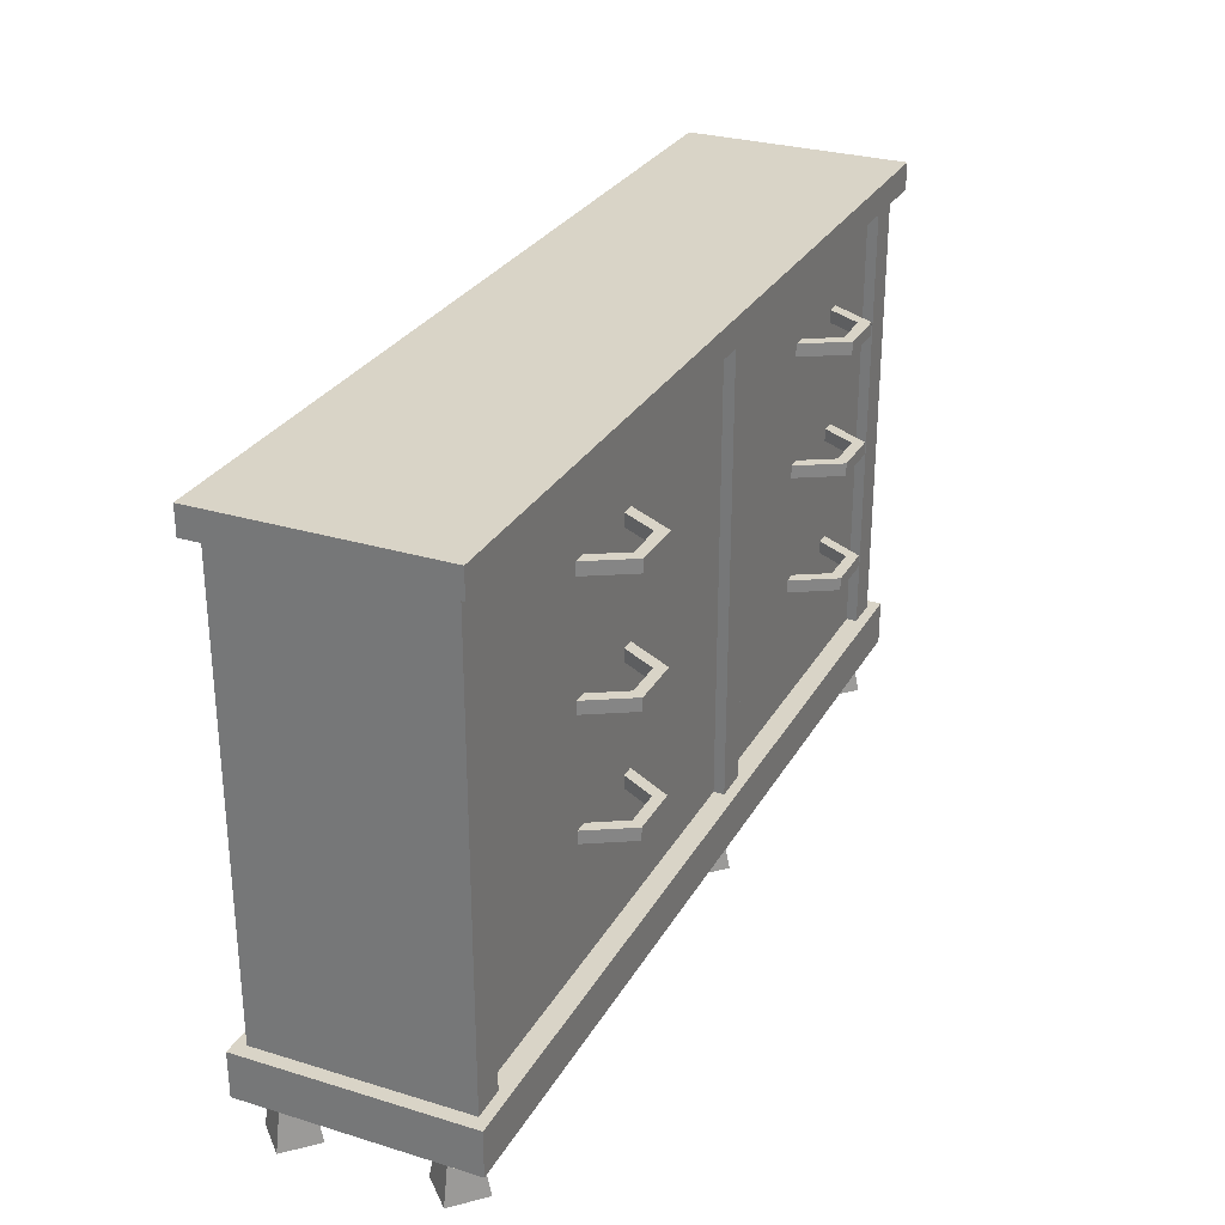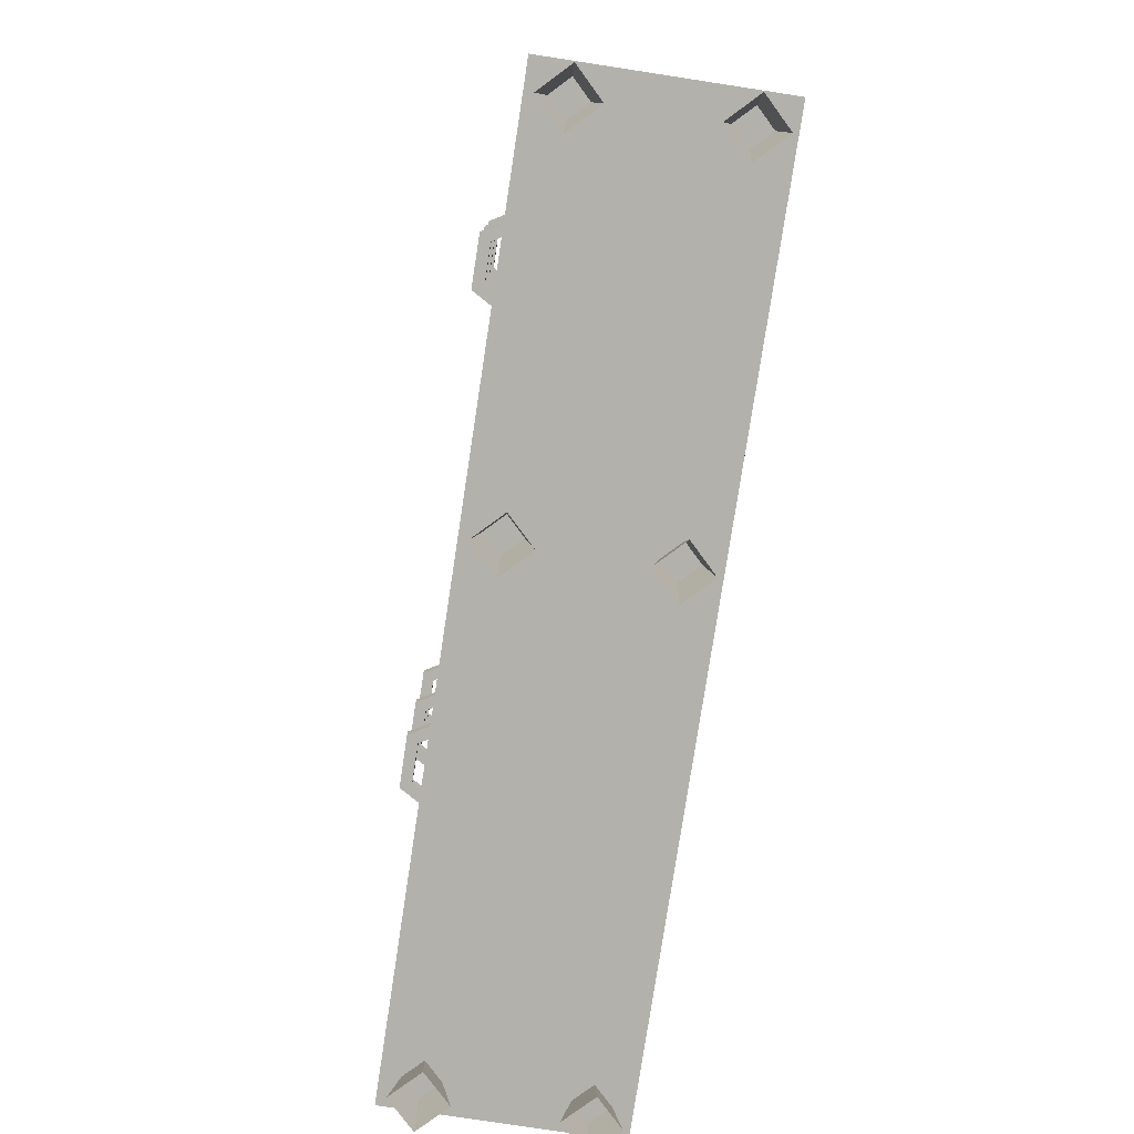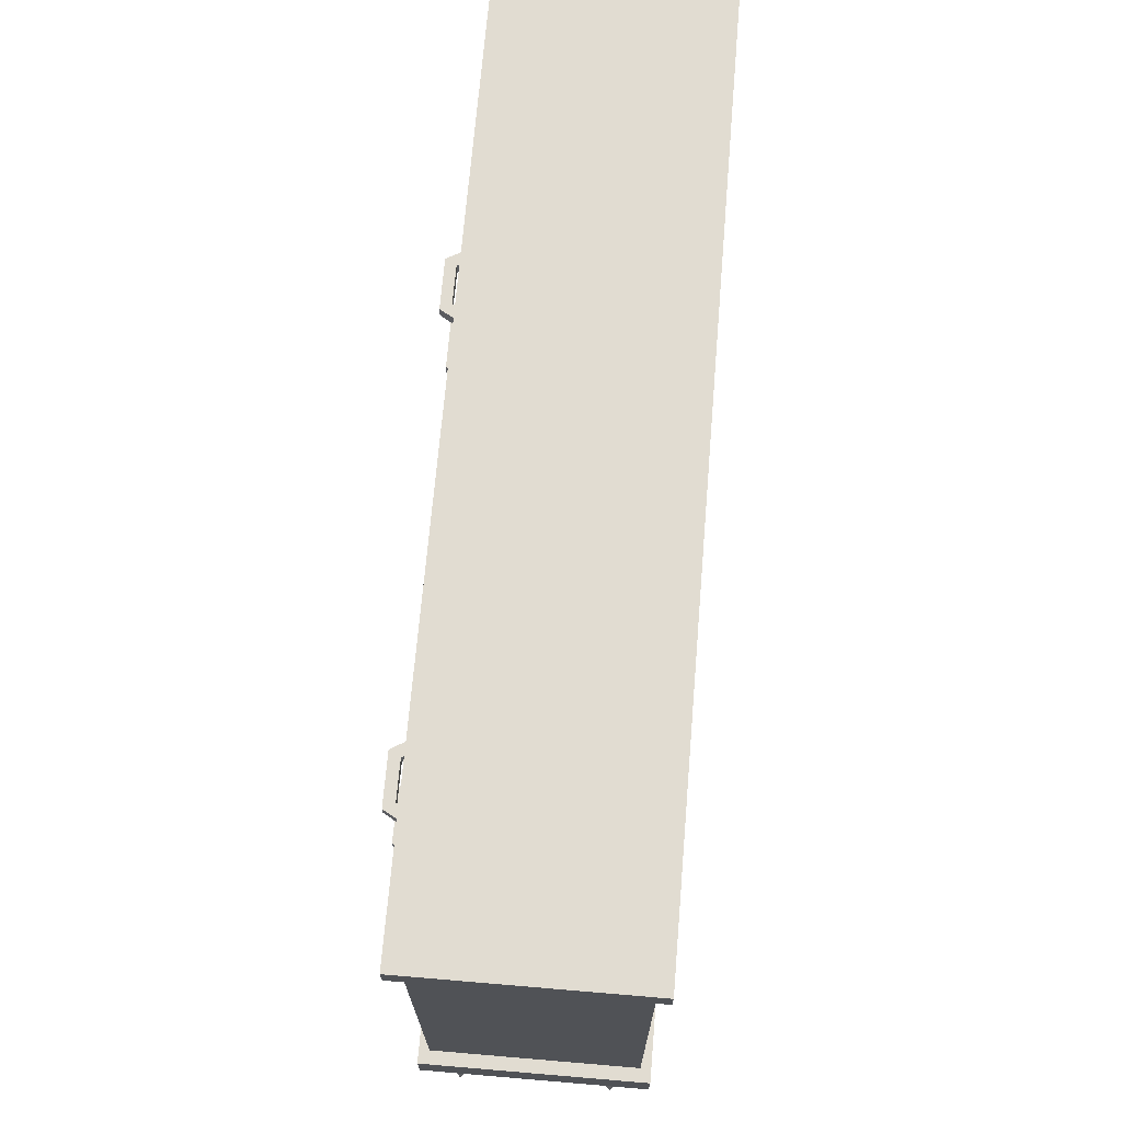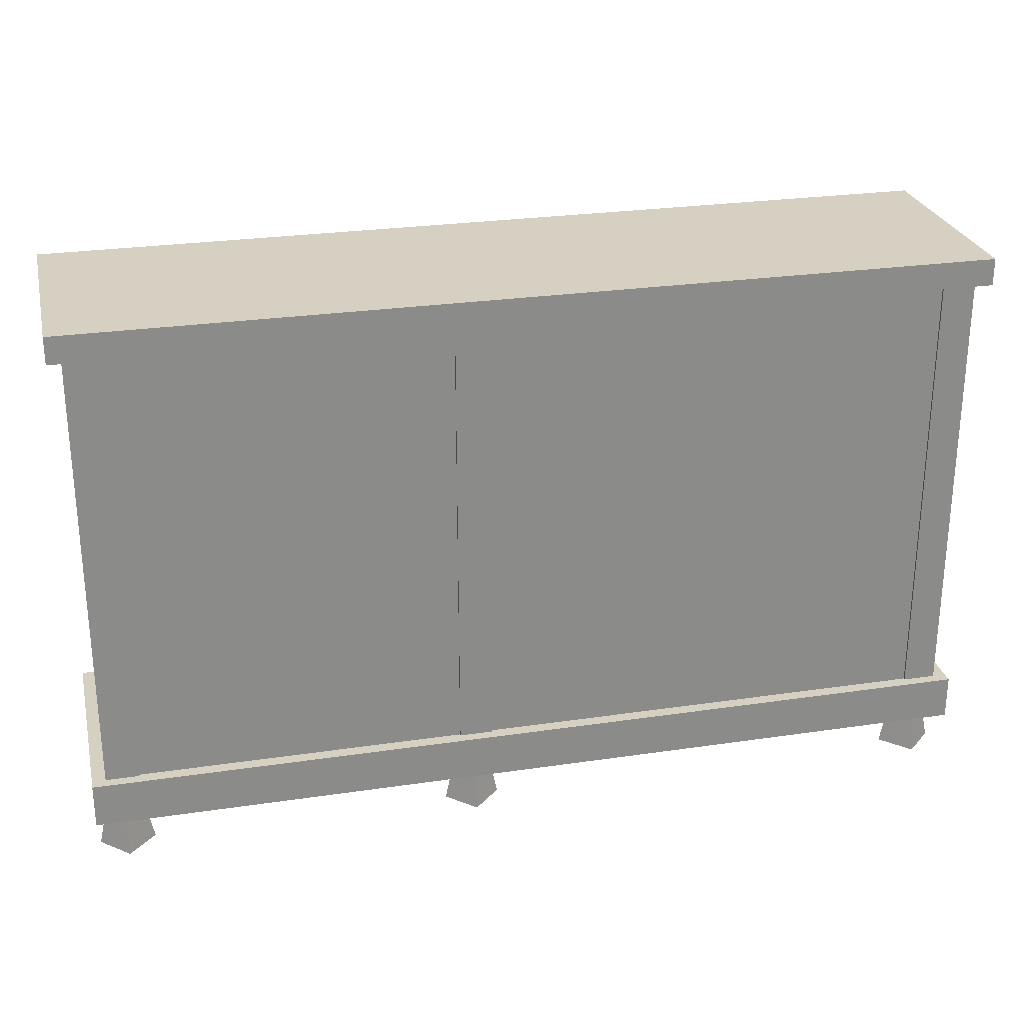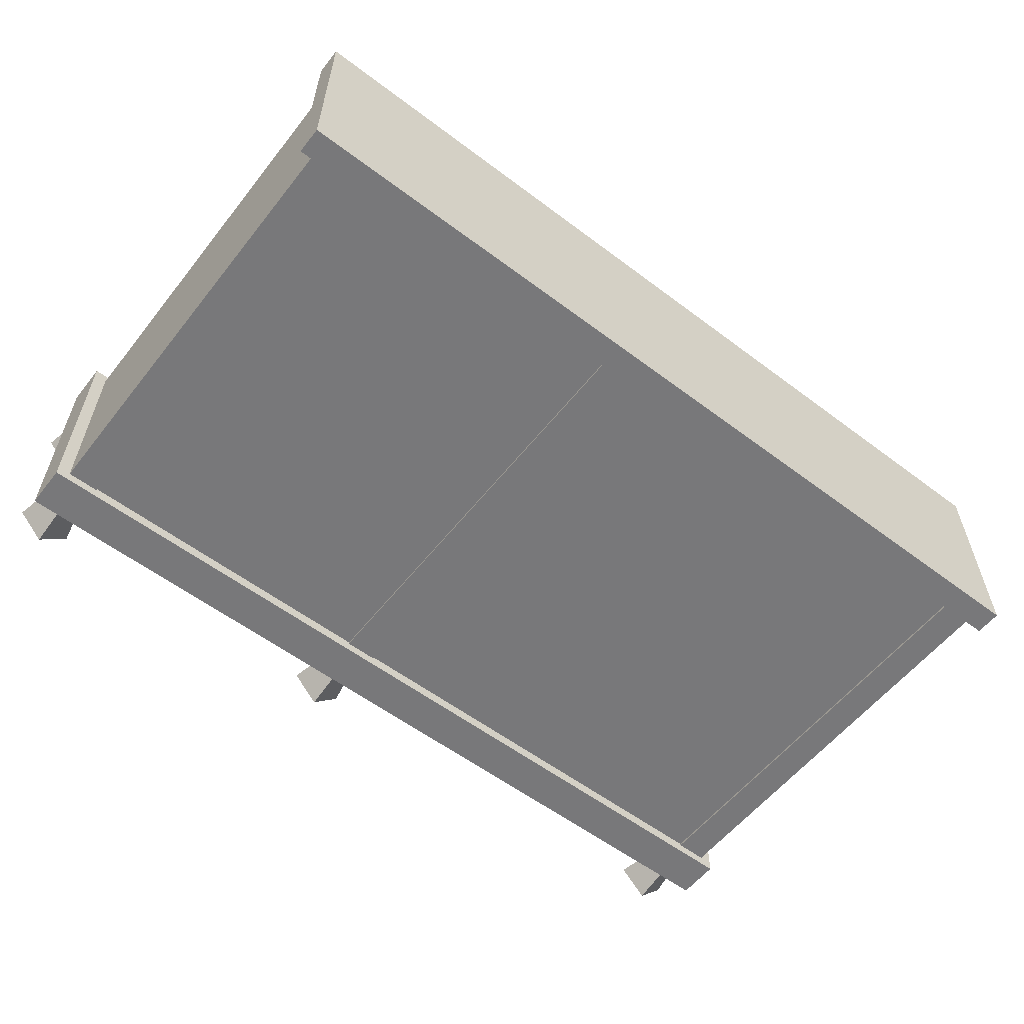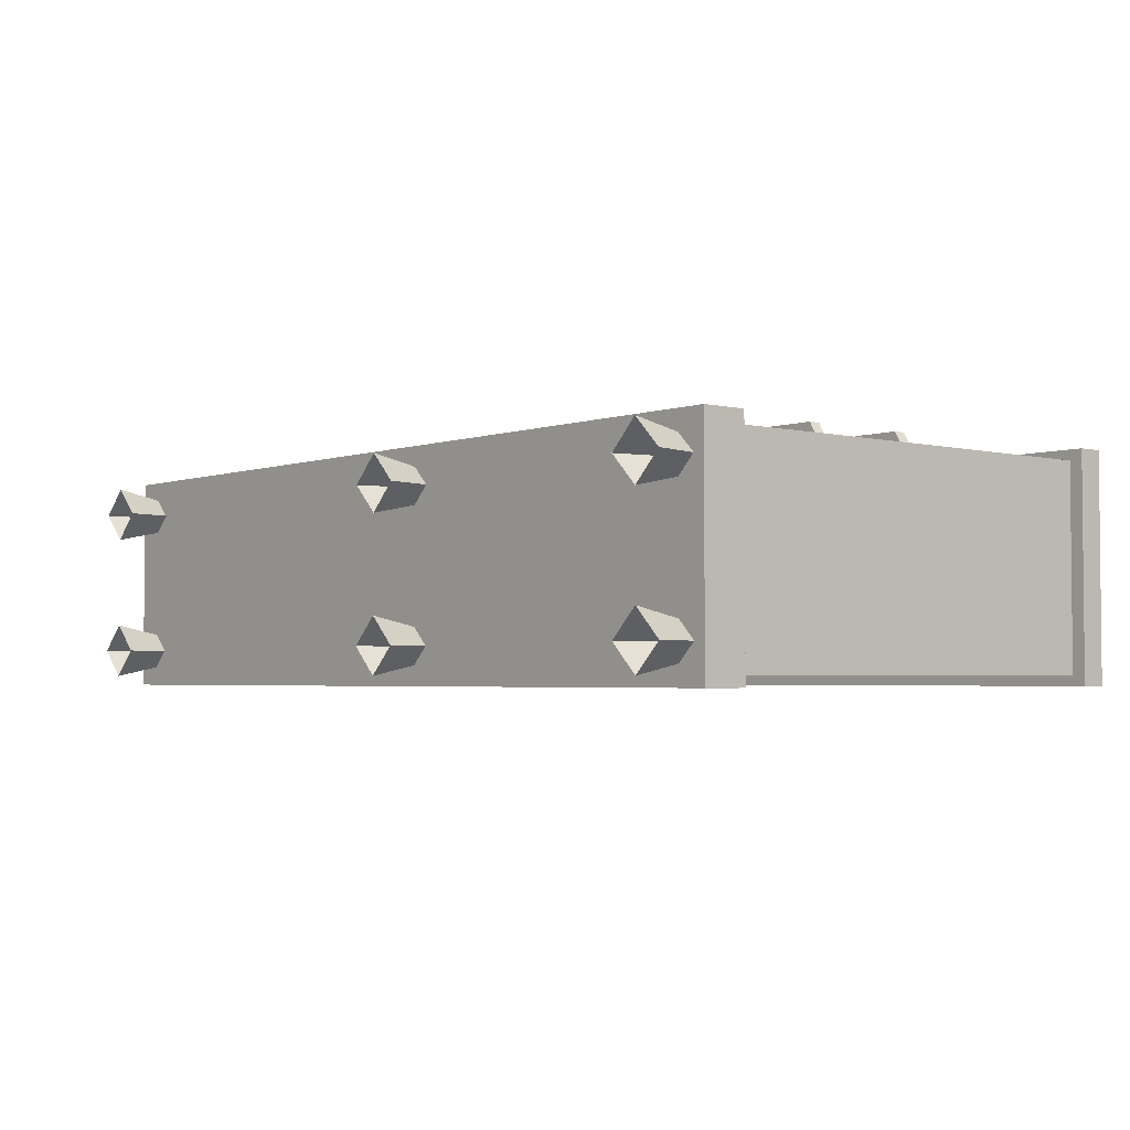
<metadata>
{"format":"obj","ext":"obj","renderer":"f3d","projection":"perspective","resolution":1024,"background":"white","views":[{"elev":28.7,"azim":-65.5,"up":"+Y"},{"elev":-79.0,"azim":81.3,"up":"+Y"},{"elev":69.3,"azim":94.8,"up":"+Y"},{"elev":26.5,"azim":166.9,"up":"+Y"},{"elev":-57.6,"azim":142.0,"up":"+Z"},{"elev":-3.1,"azim":50.0,"up":"+Z"}]}
</metadata>
<code>
v  9.15 -0.75 -3.75
v  -9.15 -0.75 -3.75
v  -9.15 0.75 -3.75
v  9.15 0.75 -3.75
v  -9.15 0.75 3.75
v  9.15 0.75 3.75
v  -9.15 -0.75 3.75
v  9.15 -0.75 3.75
v  8.15 -2.303 -3.424
v  7.226 -2.303 -2.5
v  7.551 -0.75 -2.5
v  8.15 -0.75 -3.099
v  8.749 -0.75 -2.5
v  8.15 -0.75 -1.901
v  8.15 -2.303 -1.576
v  9.074 -2.303 -2.5
v  8.15 -2.303 1.576
v  7.226 -2.303 2.5
v  7.551 -0.75 2.5
v  8.15 -0.75 1.901
v  8.749 -0.75 2.5
v  8.15 -0.75 3.099
v  8.15 -2.303 3.424
v  9.074 -2.303 2.5
v  8.7 0.75 -3.4
v  7.6 0.75 -3.4
v  7.6 15.75 -3.4
v  8.7 15.75 -3.4
v  8.7 15.75 3.4
v  7.6 15.75 3.4
v  7.6 0.75 3.4
v  8.7 0.75 3.4
v  -7.6 0.75 -3.4
v  -8.7 0.75 -3.4
v  -8.7 15.75 -3.4
v  -7.6 15.75 -3.4
v  -7.6 15.75 3.4
v  -8.7 15.75 3.4
v  -8.7 0.75 3.4
v  -7.6 0.75 3.4
v  -8.15 -2.303 3.424
v  -7.226 -2.303 2.5
v  -7.551 -0.75 2.5
v  -8.15 -0.75 3.099
v  -8.749 -0.75 2.5
v  -8.15 -0.75 1.901
v  -8.15 -2.303 1.576
v  -9.074 -2.303 2.5
v  -8.15 -2.303 -1.576
v  -7.226 -2.303 -2.5
v  -7.551 -0.75 -2.5
v  -8.15 -0.75 -1.901
v  -8.749 -0.75 -2.5
v  -8.15 -0.75 -3.099
v  -8.15 -2.303 -3.424
v  -9.074 -2.303 -2.5
v  21.16 15.75 -3.75
v  -9.15 15.75 -3.75
v  -9.15 16.65 -3.75
v  21.16 16.65 -3.75
v  -9.15 16.65 3.75
v  21.16 16.65 3.75
v  -9.15 15.75 3.75
v  21.16 15.75 3.75
v  20.16 0.75 -3.328
v  -8.15 0.75 -3.328
v  -8.15 15.85 -3.328
v  20.16 15.85 -3.328
v  20.16 15.85 3.049
v  -8.15 15.85 3.049
v  -8.15 0.75 3.049
v  20.16 0.75 3.049
v  -0.9939 13.24 4.164
v  -1.638 13.24 3.049
v  -2.062 13.24 3.049
v  -1.206 13.24 4.532
v  0.2939 13.24 4.164
v  0.5061 13.24 4.532
v  0.9379 13.24 3.049
v  1.362 13.24 3.049
v  -2.062 12.82 3.049
v  -1.206 12.82 4.532
v  0.5061 12.82 4.532
v  1.362 12.82 3.049
v  -1.638 12.82 3.049
v  -0.9939 12.82 4.164
v  0.2939 12.82 4.164
v  0.9379 12.82 3.049
v  -0.9939 9.212 4.164
v  -1.638 9.212 3.049
v  -2.062 9.212 3.049
v  -1.206 9.212 4.532
v  0.2939 9.212 4.164
v  0.5061 9.212 4.532
v  0.9379 9.212 3.049
v  1.362 9.212 3.049
v  -2.062 8.788 3.049
v  -1.206 8.788 4.532
v  0.5061 8.788 4.532
v  1.362 8.788 3.049
v  -1.638 8.788 3.049
v  -0.9939 8.788 4.164
v  0.2939 8.788 4.164
v  0.9379 8.788 3.049
v  -0.9939 5.212 4.164
v  -1.638 5.212 3.049
v  -2.062 5.212 3.049
v  -1.206 5.212 4.532
v  0.2939 5.212 4.164
v  0.5061 5.212 4.532
v  0.9379 5.212 3.049
v  1.362 5.212 3.049
v  -2.062 4.788 3.049
v  -1.206 4.788 4.532
v  0.5061 4.788 4.532
v  1.362 4.788 3.049
v  -1.638 4.788 3.049
v  -0.9939 4.788 4.164
v  0.2939 4.788 4.164
v  0.9379 4.788 3.049
v  21.16 -0.75 -3.75
v  21.16 0.75 -3.75
v  21.16 0.75 3.75
v  21.16 -0.75 3.75
v  20.16 -2.303 -3.424
v  19.24 -2.303 -2.5
v  19.56 -0.75 -2.5
v  20.16 -0.75 -3.099
v  20.76 -0.75 -2.5
v  20.16 -0.75 -1.901
v  20.16 -2.303 -1.576
v  21.08 -2.303 -2.5
v  20.16 -2.303 1.576
v  19.24 -2.303 2.5
v  19.56 -0.75 2.5
v  20.16 -0.75 1.901
v  20.76 -0.75 2.5
v  20.16 -0.75 3.099
v  20.16 -2.303 3.424
v  21.08 -2.303 2.5
v  20.71 0.75 -3.4
v  19.61 0.75 -3.4
v  19.61 15.75 -3.4
v  20.71 15.75 -3.4
v  20.71 15.75 3.4
v  19.61 15.75 3.4
v  19.61 0.75 3.4
v  20.71 0.75 3.4
v  14.52 13.24 4.164
v  13.87 13.24 3.049
v  13.45 13.24 3.049
v  14.3 13.24 4.532
v  15.8 13.24 4.164
v  16.02 13.24 4.532
v  16.45 13.24 3.049
v  16.87 13.24 3.049
v  13.45 12.82 3.049
v  14.3 12.82 4.532
v  16.02 12.82 4.532
v  16.87 12.82 3.049
v  13.87 12.82 3.049
v  14.52 12.82 4.164
v  15.8 12.82 4.164
v  16.45 12.82 3.049
v  14.52 9.212 4.164
v  13.87 9.212 3.049
v  13.45 9.212 3.049
v  14.3 9.212 4.532
v  15.8 9.212 4.164
v  16.02 9.212 4.532
v  16.45 9.212 3.049
v  16.87 9.212 3.049
v  13.45 8.788 3.049
v  14.3 8.788 4.532
v  16.02 8.788 4.532
v  16.87 8.788 3.049
v  13.87 8.788 3.049
v  14.52 8.788 4.164
v  15.8 8.788 4.164
v  16.45 8.788 3.049
v  14.52 5.212 4.164
v  13.87 5.212 3.049
v  13.45 5.212 3.049
v  14.3 5.212 4.532
v  15.8 5.212 4.164
v  16.02 5.212 4.532
v  16.45 5.212 3.049
v  16.87 5.212 3.049
v  13.45 4.788 3.049
v  14.3 4.788 4.532
v  16.02 4.788 4.532
v  16.87 4.788 3.049
v  13.87 4.788 3.049
v  14.52 4.788 4.164
v  15.8 4.788 4.164
v  16.45 4.788 3.049
g polySurface1503
f 1 2 3 4
f 4 3 5 6
f 6 5 7 8
f 8 7 2 1
f 2 7 5 3
f 8 1 4 6
f 9 10 11 12
f 13 14 15 16
f 10 15 14 11
f 16 9 12 13
f 17 18 19 20
f 21 22 23 24
f 18 23 22 19
f 24 17 20 21
f 25 26 27 28
f 29 30 31 32
f 26 31 30 27
f 32 25 28 29
f 33 34 35 36
f 37 38 39 40
f 34 39 38 35
f 40 33 36 37
f 41 42 43 44
f 45 46 47 48
f 42 47 46 43
f 48 41 44 45
f 49 50 51 52
f 53 54 55 56
f 50 55 54 51
f 56 49 52 53
f 57 58 59 60
f 60 59 61 62
f 62 61 63 64
f 64 63 58 57
f 58 63 61 59
f 64 57 60 62
f 65 66 67 68
f 69 70 71 72
f 73 74 75 76
f 77 73 76 78
f 79 77 78 80
f 76 75 81 82
f 78 76 82 83
f 80 78 83 84
f 82 81 85 86
f 83 82 86 87
f 84 83 87 88
f 86 85 74 73
f 87 86 73 77
f 88 87 77 79
f 89 90 91 92
f 93 89 92 94
f 95 93 94 96
f 92 91 97 98
f 94 92 98 99
f 96 94 99 100
f 98 97 101 102
f 99 98 102 103
f 100 99 103 104
f 102 101 90 89
f 103 102 89 93
f 104 103 93 95
f 105 106 107 108
f 109 105 108 110
f 111 109 110 112
f 108 107 113 114
f 110 108 114 115
f 112 110 115 116
f 114 113 117 118
f 115 114 118 119
f 116 115 119 120
f 118 117 106 105
f 119 118 105 109
f 120 119 109 111
f 121 1 4 122
f 122 4 6 123
f 123 6 8 124
f 124 8 1 121
f 1 8 6 4
f 124 121 122 123
f 125 126 127 128
f 129 130 131 132
f 126 131 130 127
f 132 125 128 129
f 133 134 135 136
f 137 138 139 140
f 134 139 138 135
f 140 133 136 137
f 141 142 143 144
f 145 146 147 148
f 142 147 146 143
f 148 141 144 145
f 149 150 151 152
f 153 149 152 154
f 155 153 154 156
f 152 151 157 158
f 154 152 158 159
f 156 154 159 160
f 158 157 161 162
f 159 158 162 163
f 160 159 163 164
f 162 161 150 149
f 163 162 149 153
f 164 163 153 155
f 165 166 167 168
f 169 165 168 170
f 171 169 170 172
f 168 167 173 174
f 170 168 174 175
f 172 170 175 176
f 174 173 177 178
f 175 174 178 179
f 176 175 179 180
f 178 177 166 165
f 179 178 165 169
f 180 179 169 171
f 181 182 183 184
f 185 181 184 186
f 187 185 186 188
f 184 183 189 190
f 186 184 190 191
f 188 186 191 192
f 190 189 193 194
f 191 190 194 195
f 192 191 195 196
f 194 193 182 181
f 195 194 181 185
f 196 195 185 187

</code>
